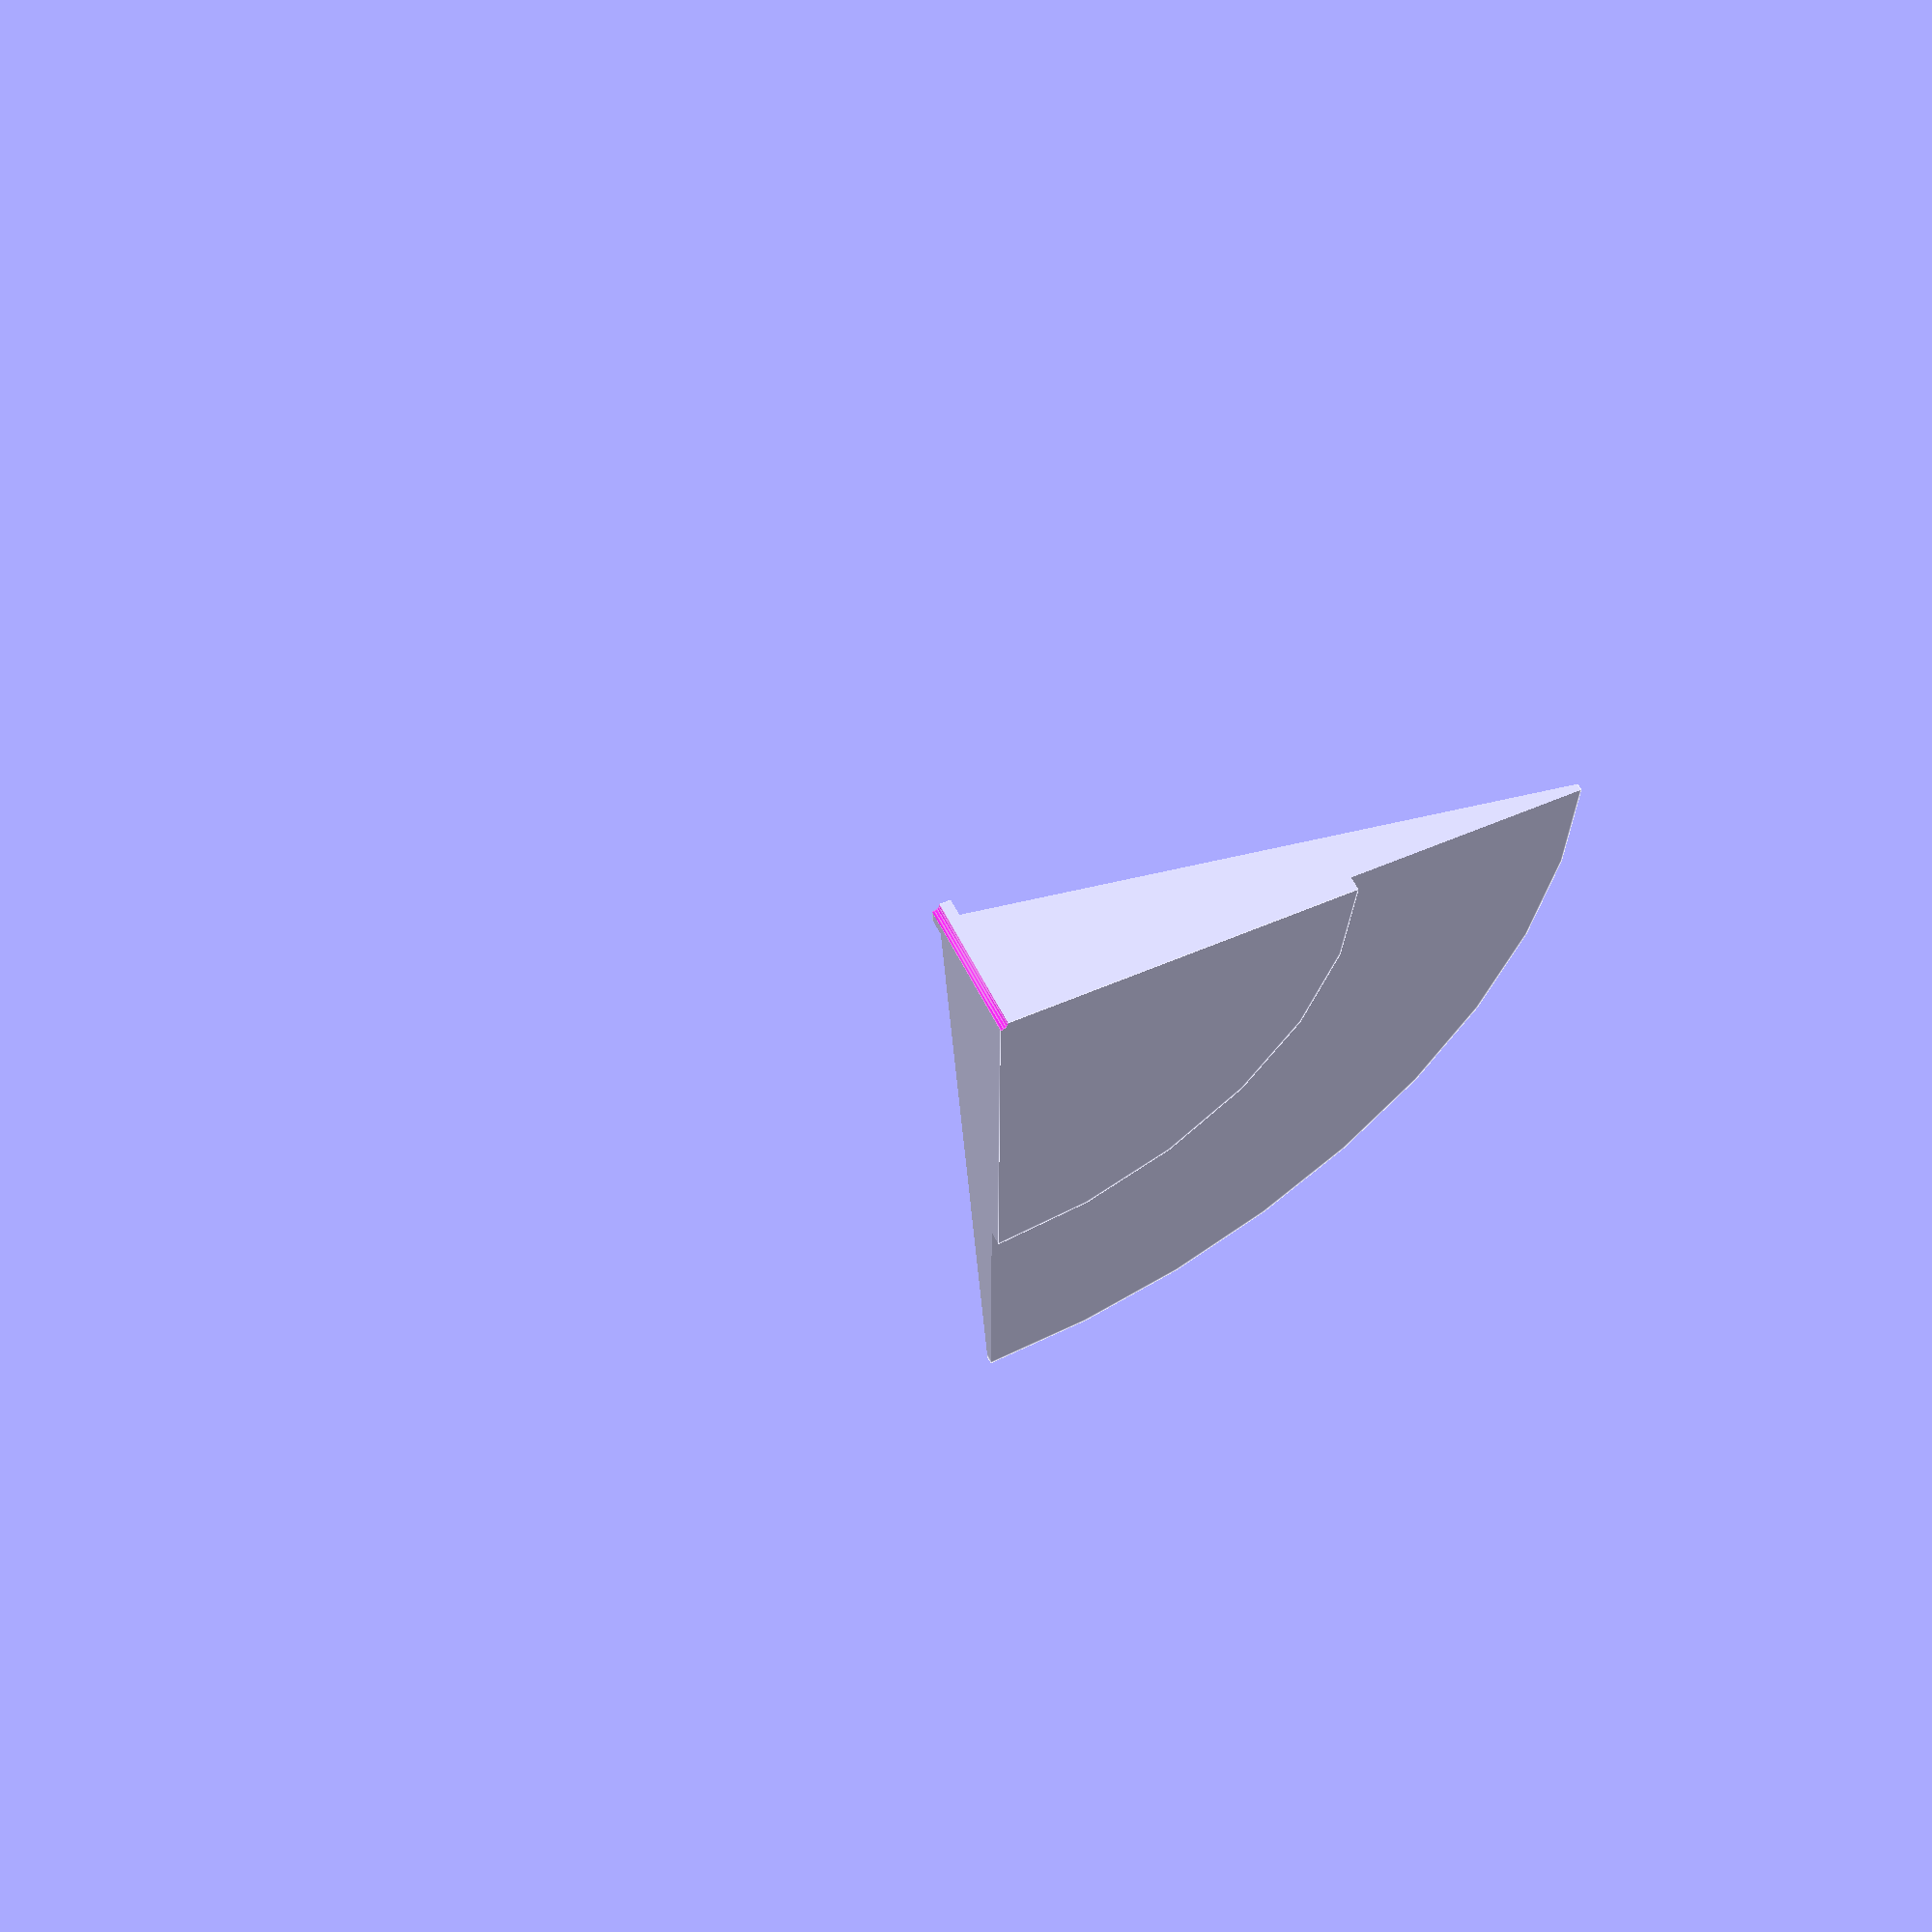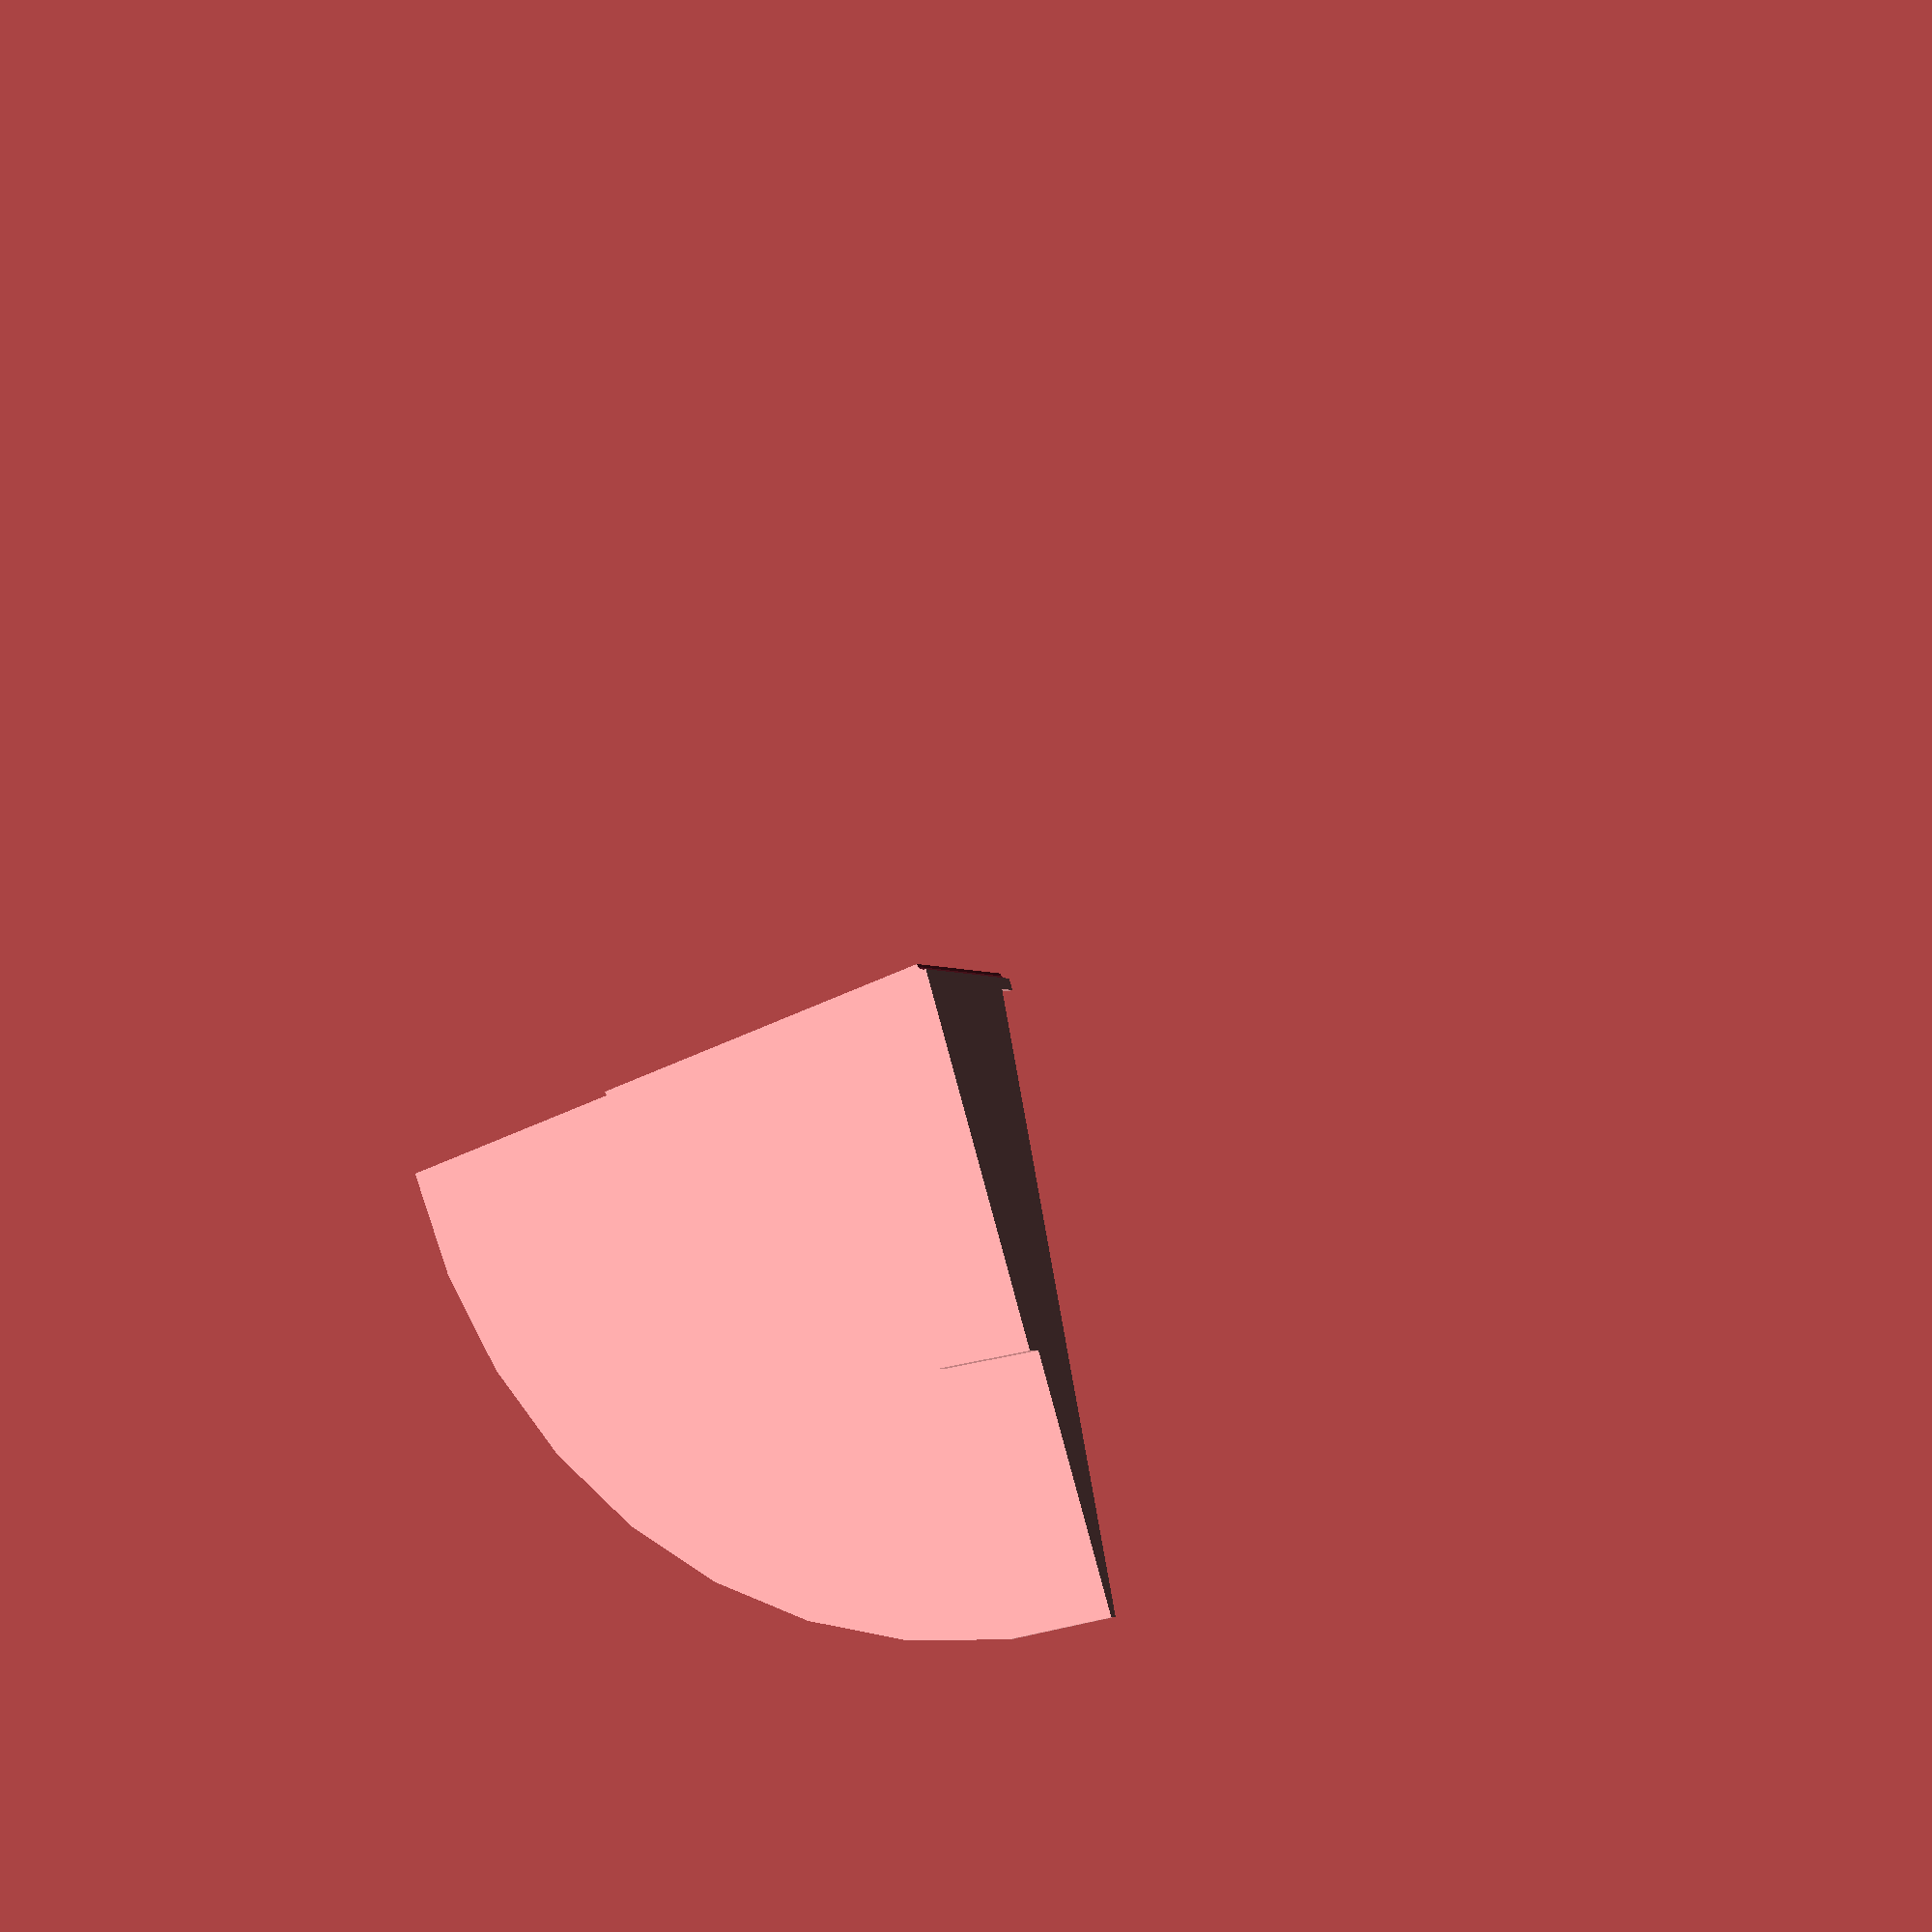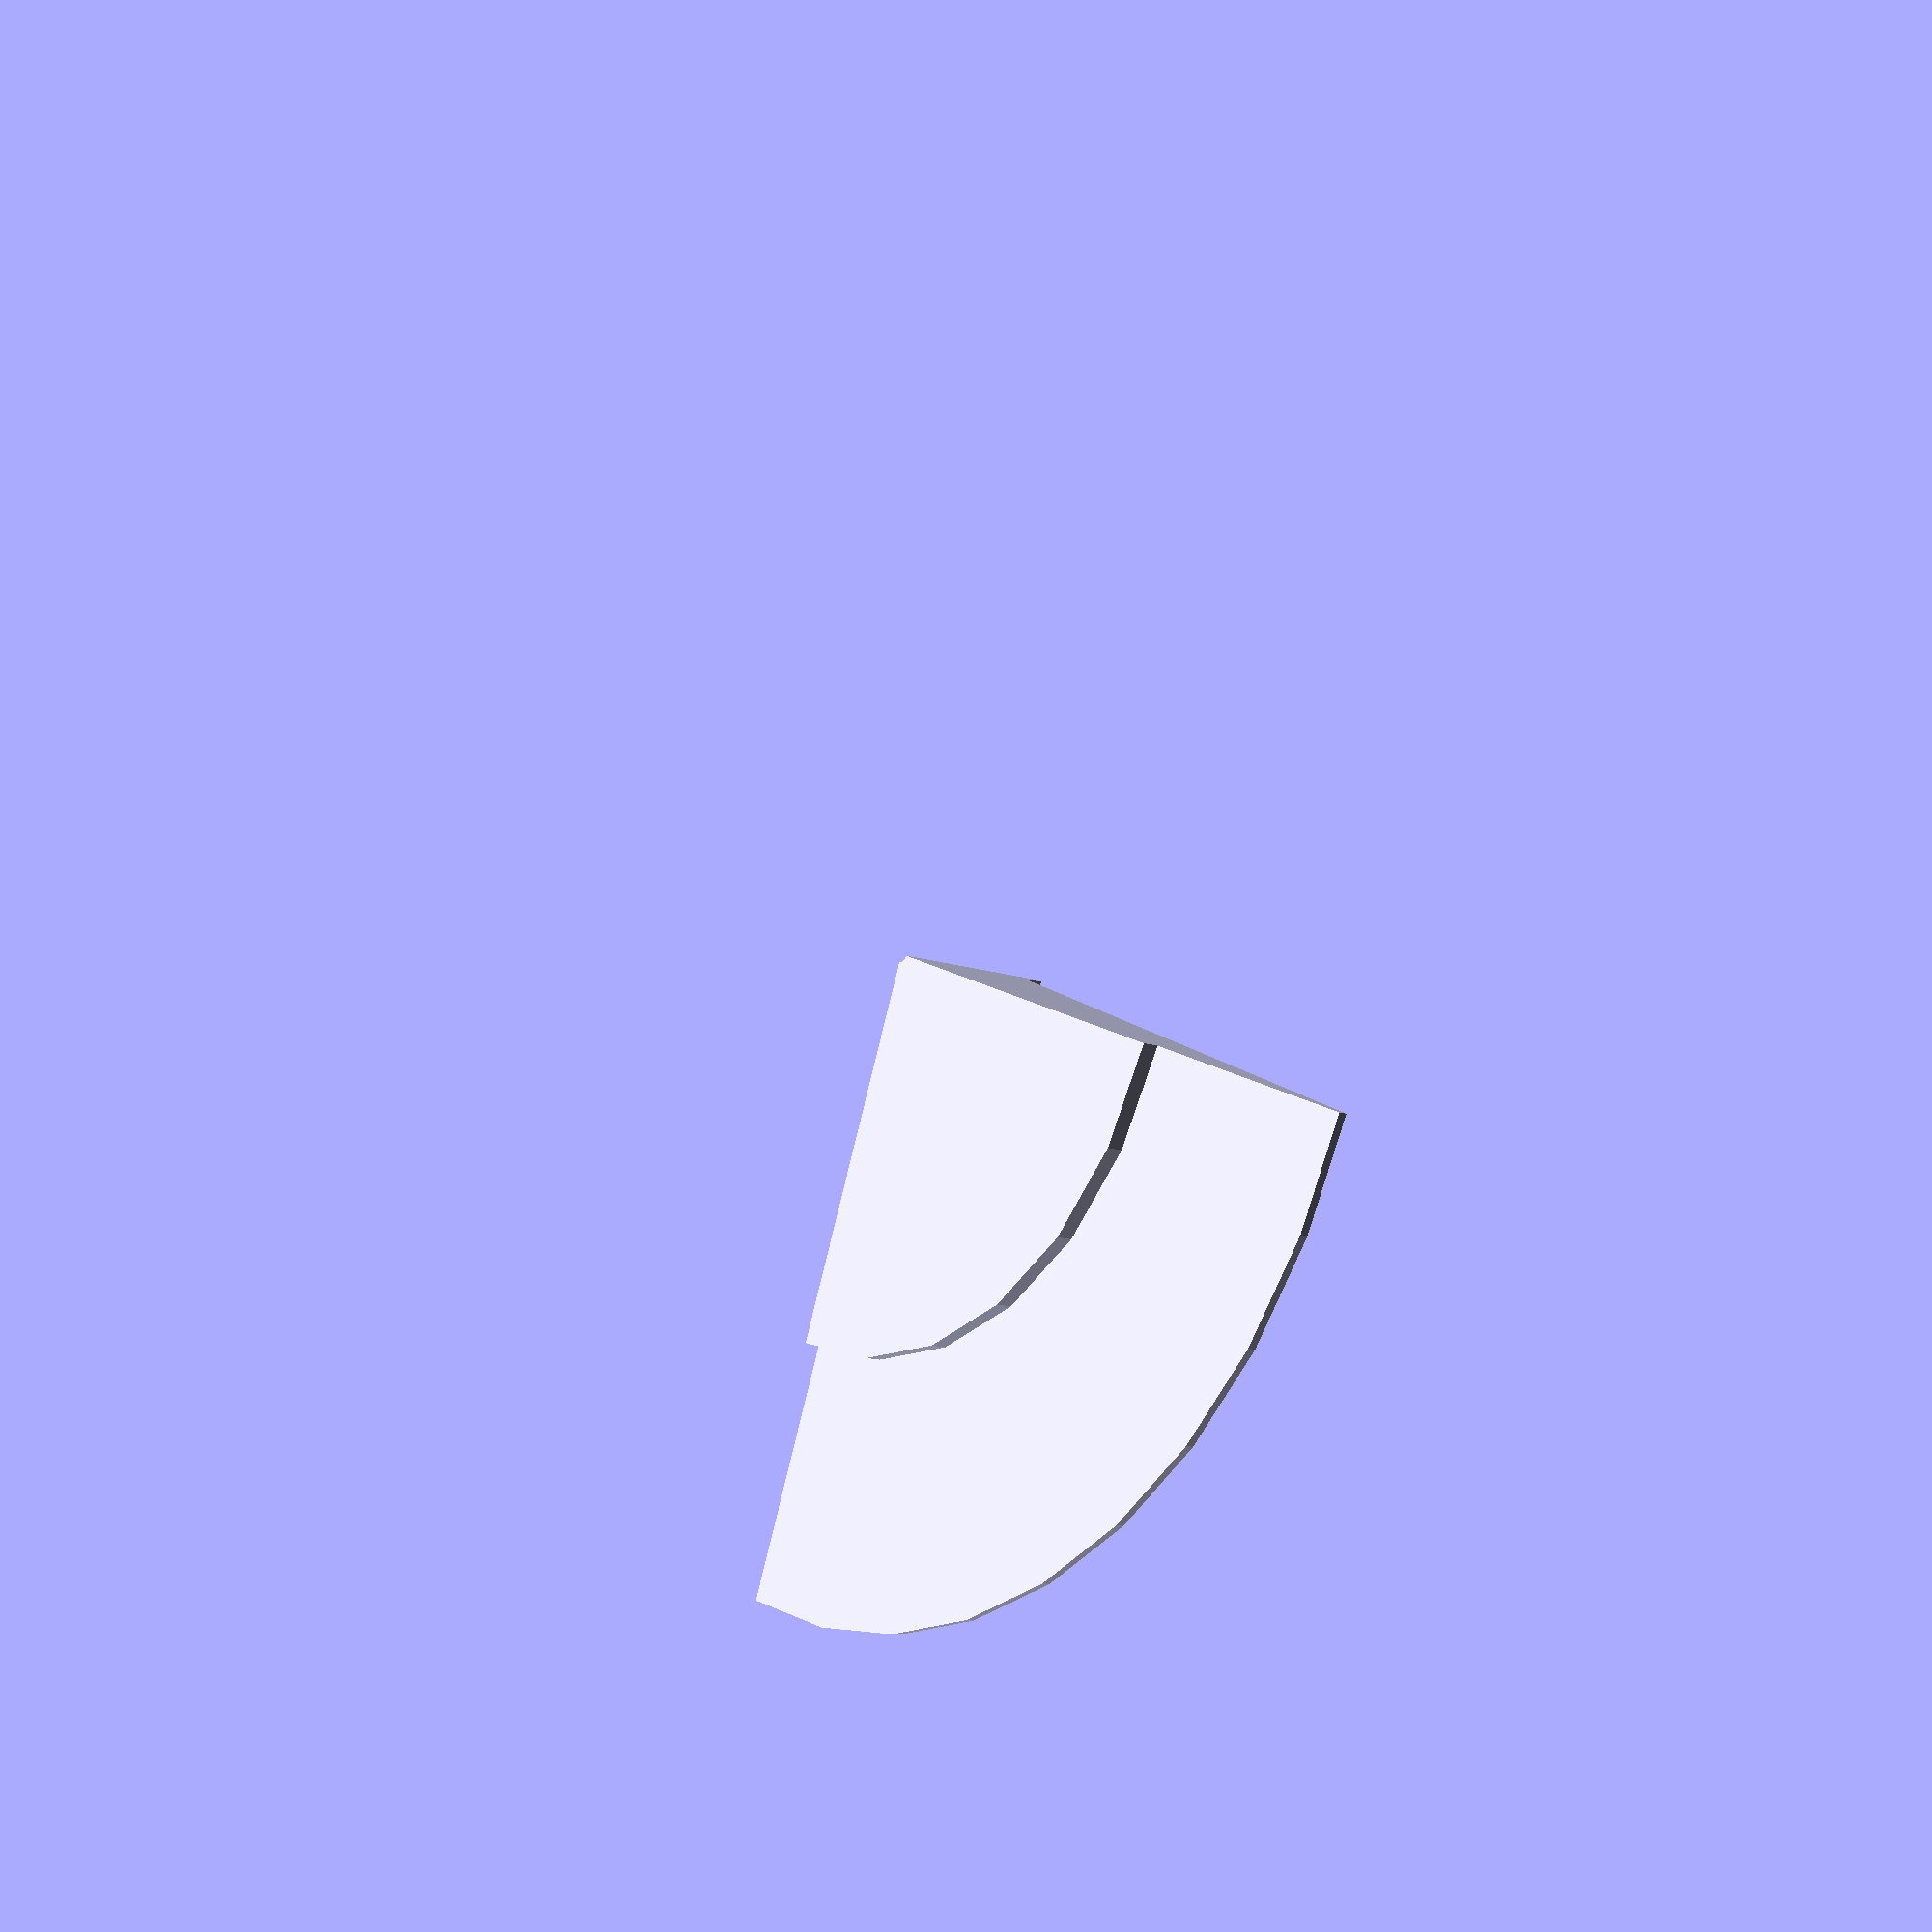
<openscad>
//
// The Chimnea Cover
//
// The 320mm diameter of the cover is too much for most printers.
// We print this in segments, then glue it all together.

top_dia = 10.0;

// The bottom is wide enough to cover the whole mouth of the chimnea.
wide_dia = 320.0;

ring_fn = 24;
ring_dia = 200.0;
tab_dia_bot = ring_dia - 8.0;

// The main height is of the cone itself only, without the locking tabs.
// We could have some formula, like wide_dia*0.1, but let's be simple.
height = 30.0;
tab_h_top = 5.0;
tab_h_bot = 4.0;

// The main body without any subtractions.
module mold () {

    // The main cone.
    translate([0, 0, 2.0])
        cylinder(height - 2.0, wide_dia/2, top_dia/2, $fn=36);

    // Botom plate to avoid a sharp outer edge.
    cylinder(2.0, wide_dia/2, wide_dia/2, $fn=36);

    // Top locking tab.
    cylinder(height + tab_h_top, top_dia/2, top_dia/2, $fn=24);

    // Bottom locking tab is actually a very large ring.
    translate([0, 0, tab_h_bot*-1])
        cylinder(tab_h_bot, tab_dia_bot/2, tab_dia_bot/2, $fn=ring_fn);
}

module main () {

    intersection () {

        difference () {
            mold();

            // This tiny center hole helps to assemble segments.
            translate([0, 0, (tab_h_bot + 0.1)*-1])
                cylinder(height + tab_h_bot + tab_h_top + 0.2, r=2.0, $fn=16);
        }

        translate([0, 0, (tab_h_bot + 0.1)*-1])
            cube([wide_dia/2, wide_dia/2,
                  height + tab_h_bot + tab_h_top + 0.2]);
    }
}

main();

</openscad>
<views>
elev=305.9 azim=180.0 roll=155.0 proj=p view=edges
elev=3.9 azim=107.5 roll=210.8 proj=p view=solid
elev=13.5 azim=157.2 roll=231.8 proj=p view=solid
</views>
